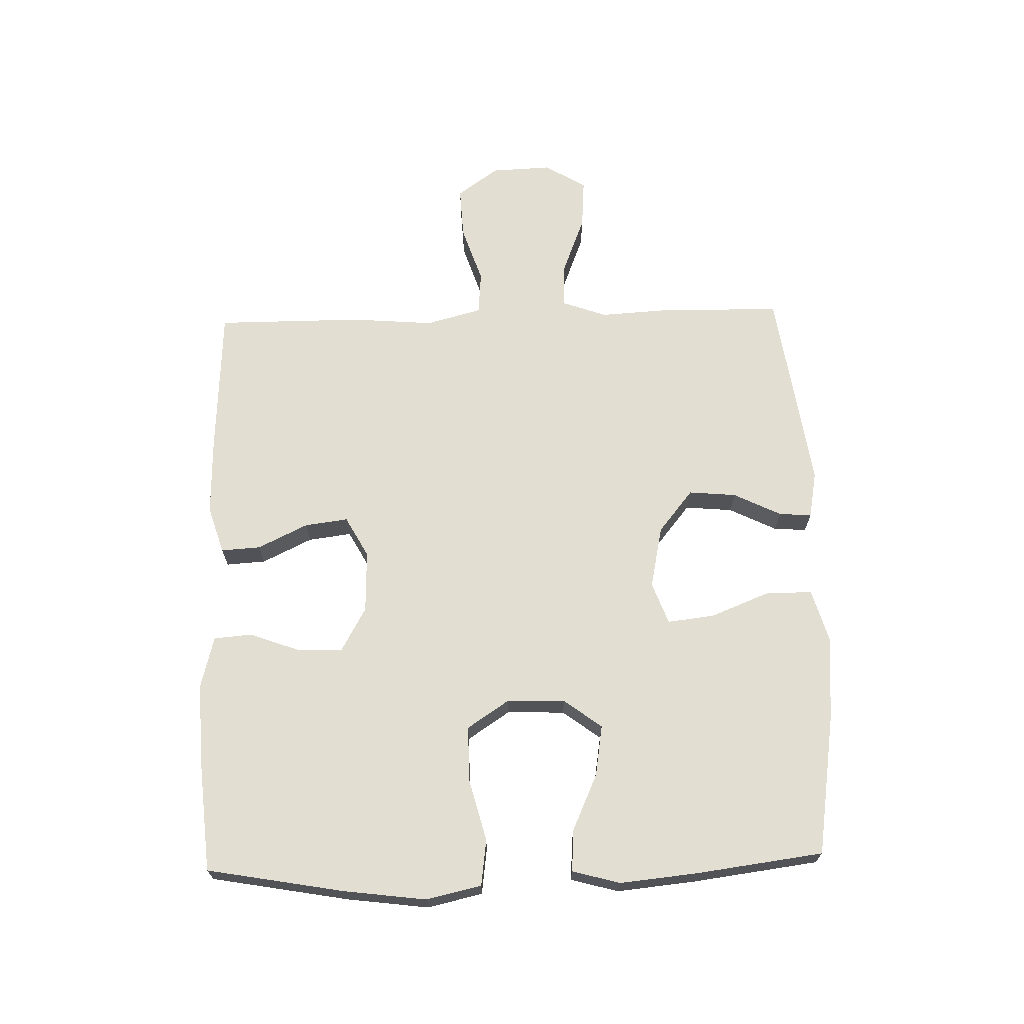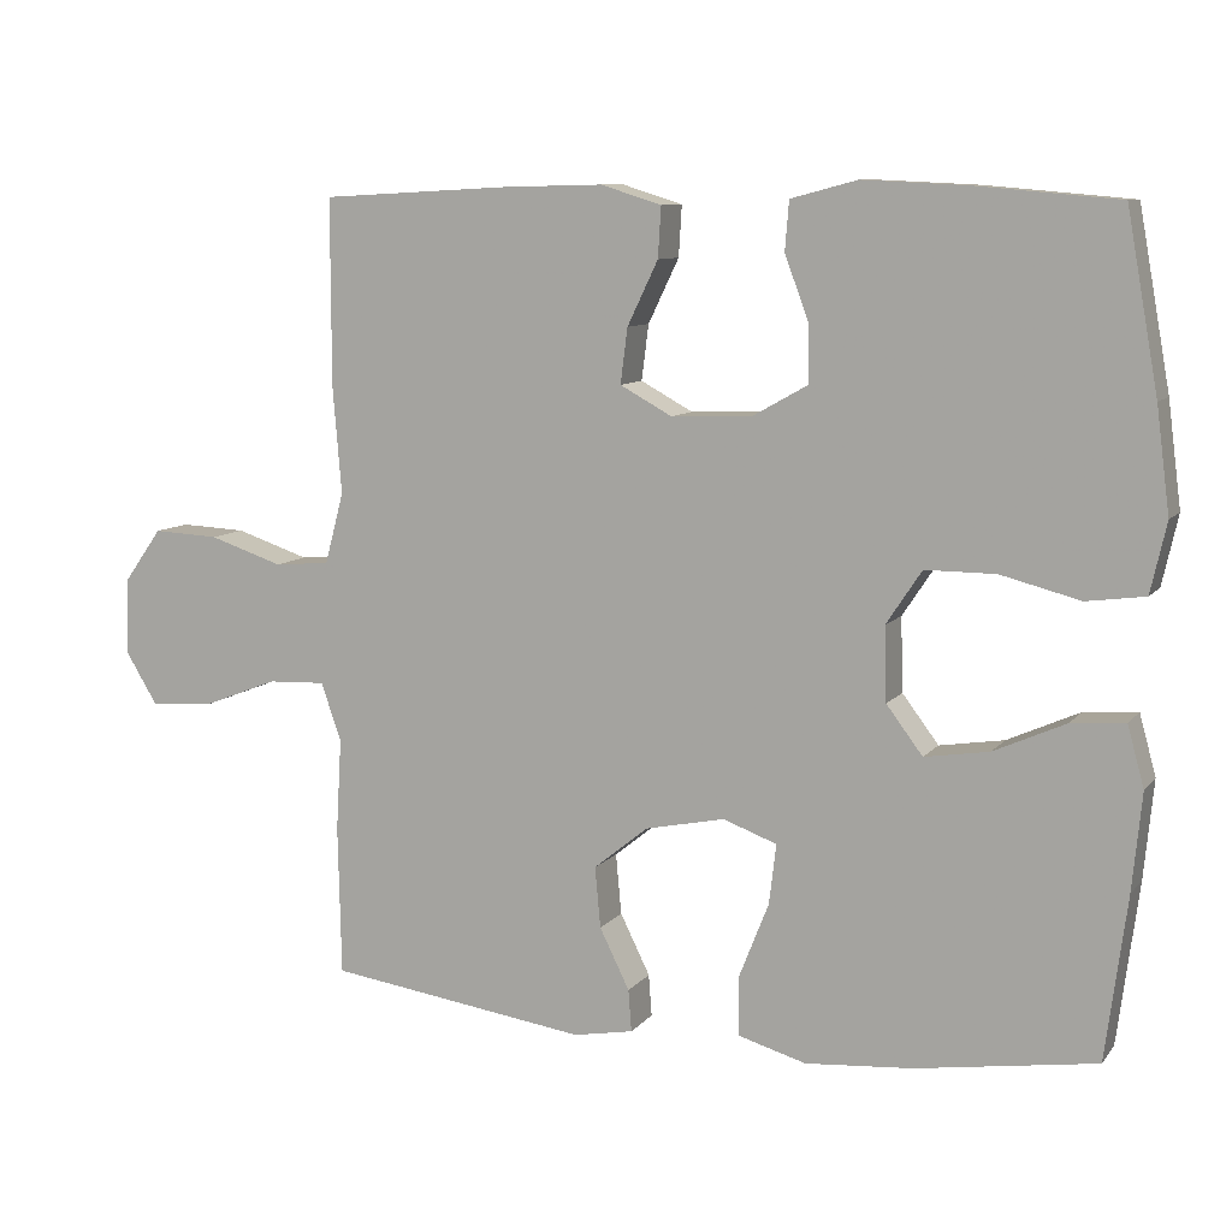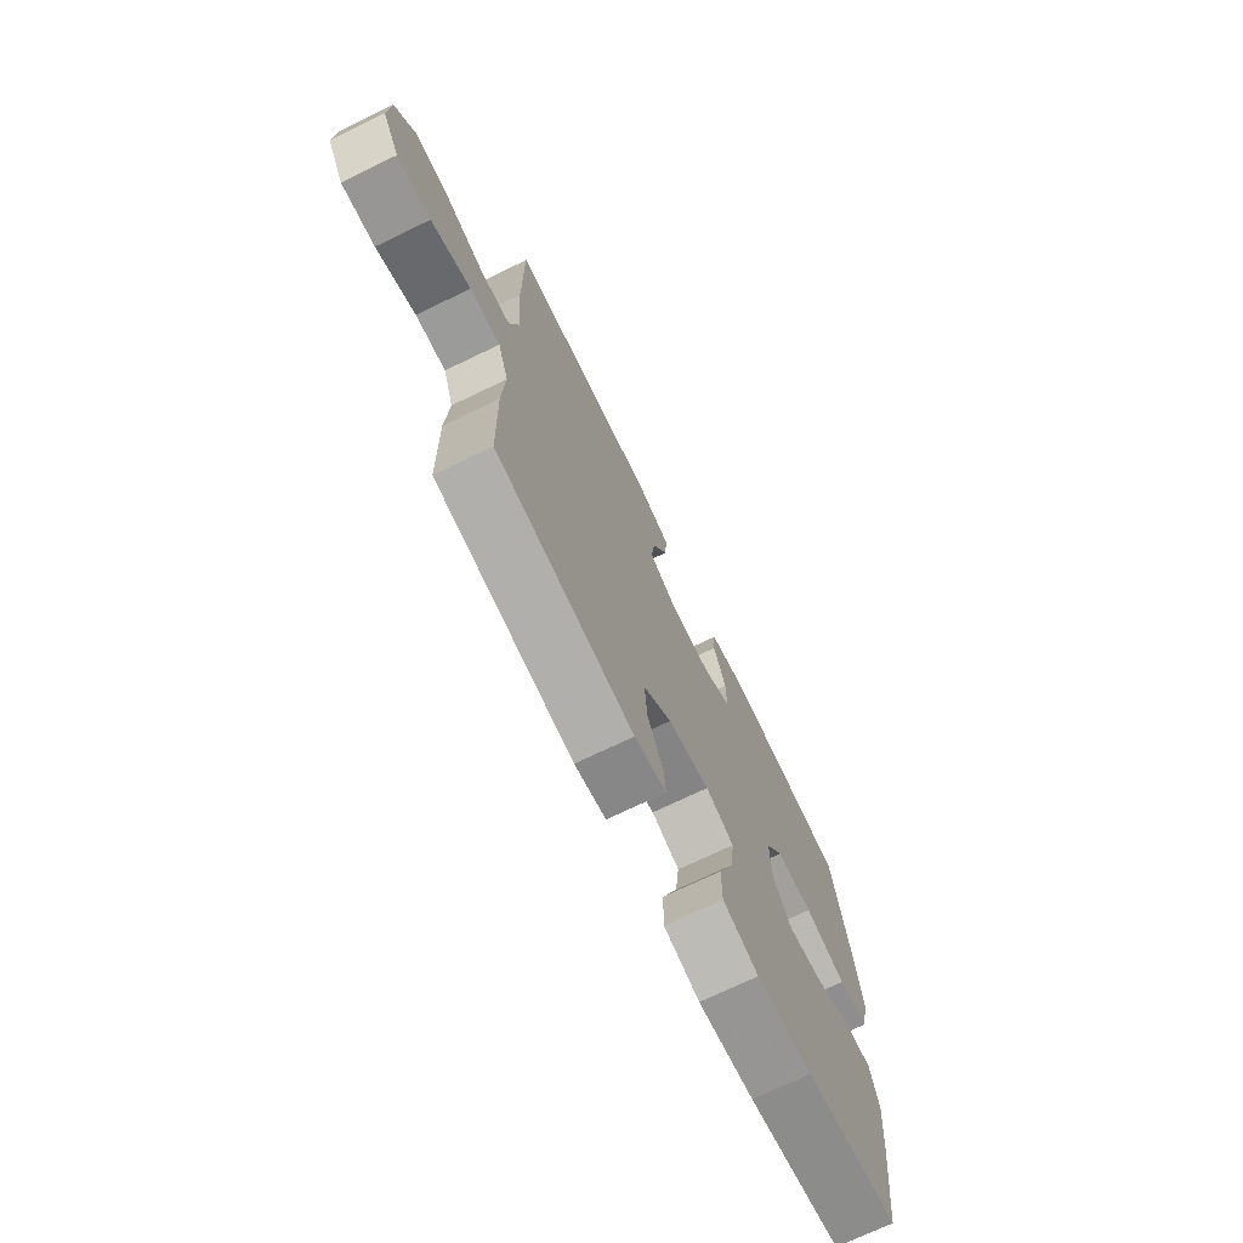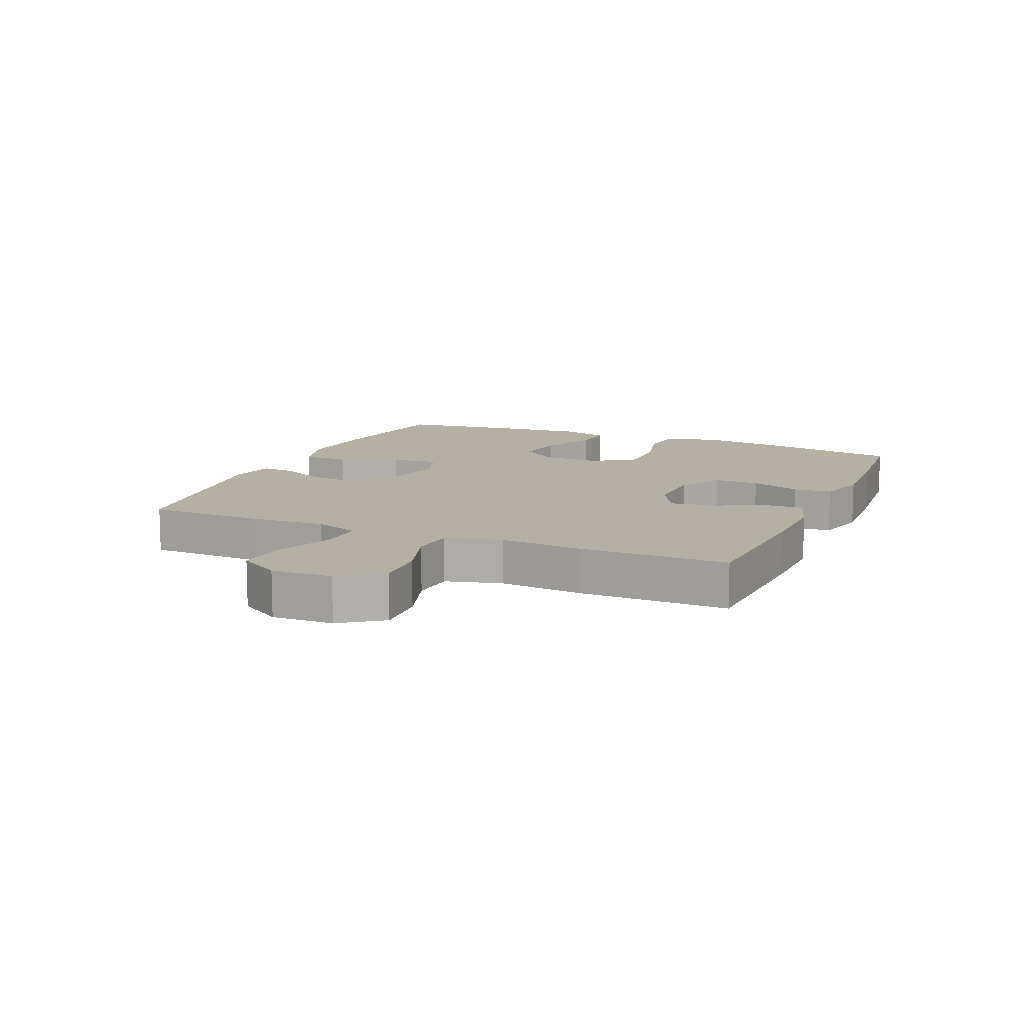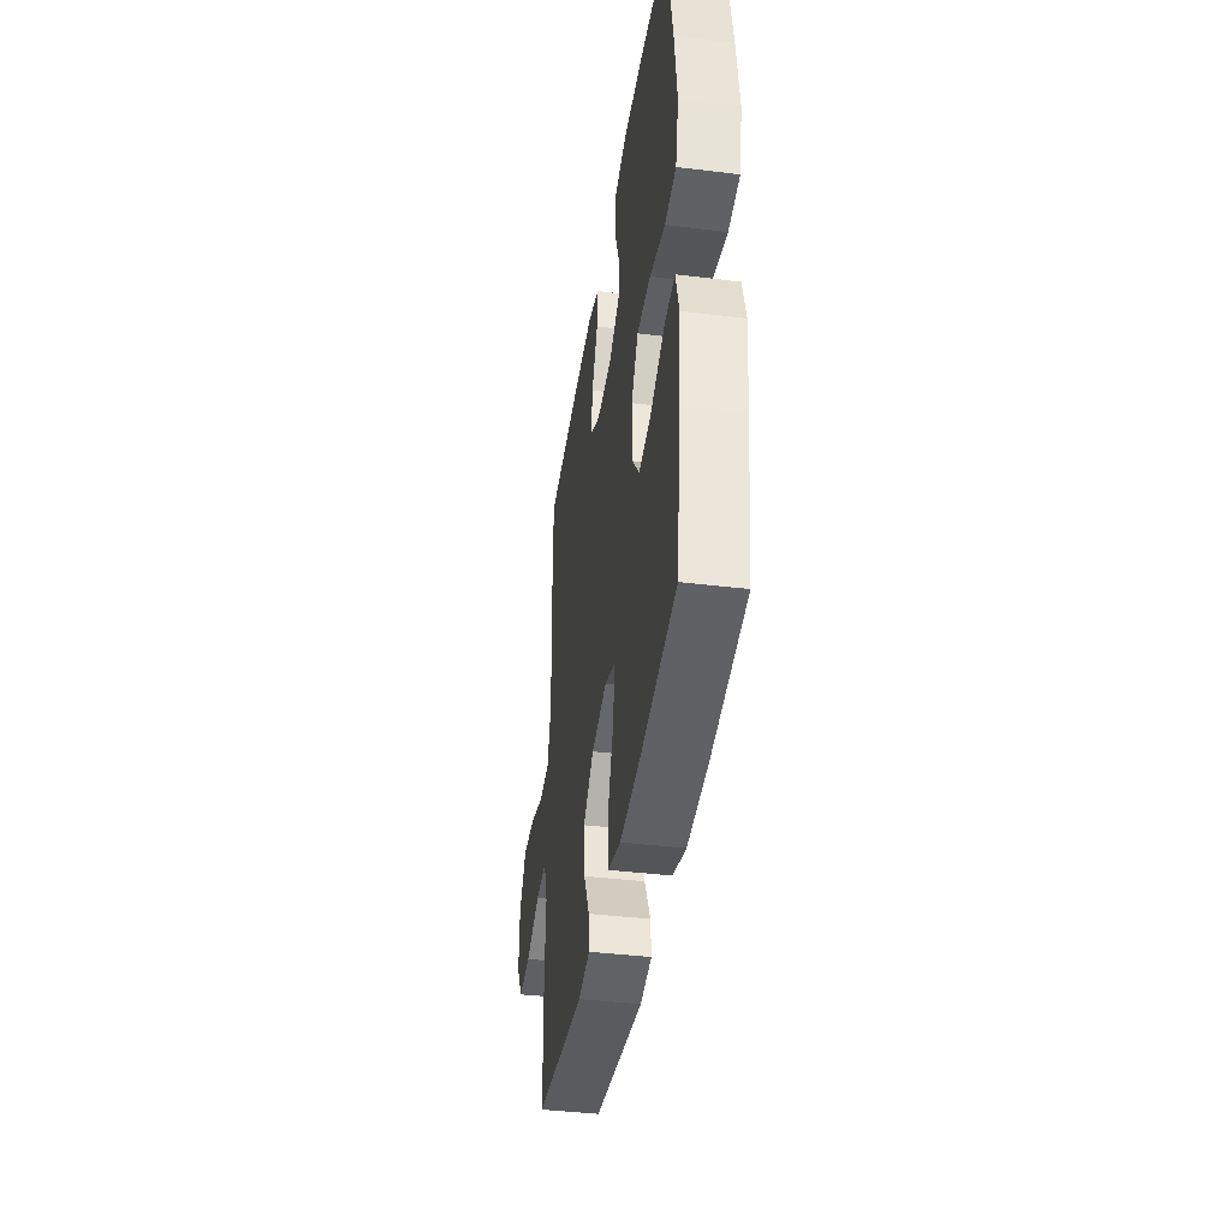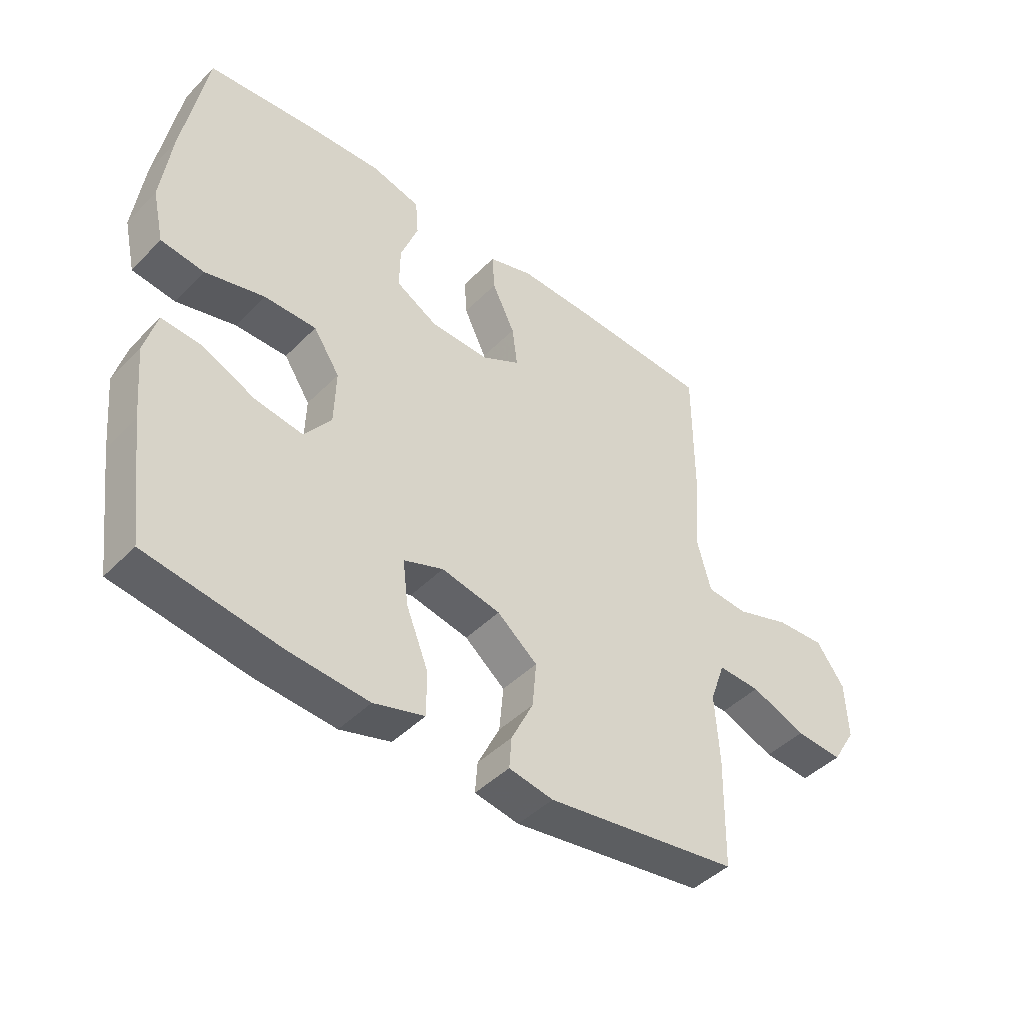
<metadata>
{"format":"obj","ext":"obj","renderer":"f3d","projection":"perspective","resolution":1024,"background":"white","views":[{"elev":67.9,"azim":88.4,"up":"+Y"},{"elev":9.3,"azim":22.0,"up":"+Z"},{"elev":-71.6,"azim":-64.2,"up":"+Z"},{"elev":11.6,"azim":-66.6,"up":"+Y"},{"elev":-40.2,"azim":81.4,"up":"+Z"},{"elev":-44.5,"azim":139.2,"up":"+Z"}]}
</metadata>
<code>
v 0.5 0.07 0.5
v 0.54 0.07 0.277
v 0.557 0.07 0.145
v 0.537 0.07 0.056
v 0.463 0.07 0.046
v 0.362 0.07 0.072
v 0.273 0.07 0.072
v 0.228 0.07 0.004
v 0.231 0.07 -0.09
v 0.277 0.07 -0.151
v 0.359 0.07 -0.138
v 0.45 0.07 -0.097
v 0.518 0.07 -0.092
v 0.539 0.07 -0.169
v 0.527 0.07 -0.293
v 0.5 0.07 -0.5
v 0.272 0.07 -0.535
v 0.136 0.07 -0.546
v 0.049 0.07 -0.521
v 0.049 0.07 -0.446
v 0.087 0.07 -0.35
v 0.096 0.07 -0.274
v 0.028 0.07 -0.249
v -0.073 0.07 -0.27
v -0.142 0.07 -0.326
v -0.135 0.07 -0.403
v -0.097 0.07 -0.48
v -0.093 0.07 -0.533
v -0.169 0.07 -0.547
v -0.5 0.07 -0.5
v -0.504 0.07 -0.31
v -0.497 0.07 -0.192
v -0.523 0.07 -0.119
v -0.596 0.07 -0.122
v -0.691 0.07 -0.159
v -0.772 0.07 -0.165
v -0.813 0.07 -0.098
v -0.809 0.07 0
v -0.761 0.07 0.067
v -0.677 0.07 0.063
v -0.583 0.07 0.032
v -0.513 0.07 0.038
v -0.489 0.07 0.128
v -0.5 0.07 0.264
v -0.5 0.07 0.5
v -0.258 0.07 0.513
v -0.133 0.07 0.516
v -0.056 0.07 0.492
v -0.06 0.07 0.428
v -0.099 0.07 0.347
v -0.108 0.07 0.277
v -0.042 0.07 0.241
v 0.059 0.07 0.244
v 0.13 0.07 0.284
v 0.129 0.07 0.357
v 0.099 0.07 0.438
v 0.104 0.07 0.5
v 0.188 0.07 0.522
v 0.317 0.07 0.516
v 0.5 0 0.5
v 0.54 0 0.277
v 0.557 0 0.145
v 0.537 0 0.056
v 0.463 0 0.046
v 0.362 0 0.072
v 0.273 0 0.072
v 0.228 0 0.004
v 0.231 0 -0.09
v 0.277 0 -0.151
v 0.359 0 -0.138
v 0.45 0 -0.097
v 0.518 0 -0.092
v 0.539 0 -0.169
v 0.527 0 -0.293
v 0.5 0 -0.5
v 0.272 0 -0.535
v 0.136 0 -0.546
v 0.049 0 -0.521
v 0.049 0 -0.446
v 0.087 0 -0.35
v 0.096 0 -0.274
v 0.028 0 -0.249
v -0.073 0 -0.27
v -0.142 0 -0.326
v -0.135 0 -0.403
v -0.097 0 -0.48
v -0.093 0 -0.533
v -0.169 0 -0.547
v -0.5 0 -0.5
v -0.504 0 -0.31
v -0.497 0 -0.192
v -0.523 0 -0.119
v -0.596 0 -0.122
v -0.691 0 -0.159
v -0.772 0 -0.165
v -0.813 0 -0.098
v -0.809 0 0
v -0.761 0 0.067
v -0.677 0 0.063
v -0.583 0 0.032
v -0.513 0 0.038
v -0.489 0 0.128
v -0.5 0 0.264
v -0.5 0 0.5
v -0.258 0 0.513
v -0.133 0 0.516
v -0.056 0 0.492
v -0.06 0 0.428
v -0.099 0 0.347
v -0.108 0 0.277
v -0.042 0 0.241
v 0.059 0 0.244
v 0.13 0 0.284
v 0.129 0 0.357
v 0.099 0 0.438
v 0.104 0 0.5
v 0.188 0 0.522
v 0.317 0 0.516
f 4 5 6
f 3 4 6
f 2 3 6
f 1 2 6
f 59 1 6
f 58 59 6
f 57 58 6
f 56 57 6
f 55 56 6
f 54 55 6 7
f 53 54 7 8
f 52 53 8 9
f 51 52 9 10
f 48 49 50
f 47 48 50
f 46 47 50
f 45 46 50
f 44 45 50
f 43 44 50
f 42 43 50 51
f 39 40 41
f 38 39 41
f 37 38 41
f 36 37 41
f 35 36 41
f 34 35 41
f 33 34 41 42
f 42 51 10
f 33 42 10
f 32 33 10
f 30 31 32
f 29 30 32
f 28 29 32
f 27 28 32
f 26 27 32
f 19 20 21
f 18 19 21
f 17 18 21
f 16 17 21
f 15 16 21
f 14 15 21
f 13 14 21
f 12 13 21
f 11 12 21
f 10 11 21 22
f 25 26 32
f 24 25 32
f 23 24 32 10
f 10 22 23
f 65 64 63
f 65 63 62
f 65 62 61
f 65 61 60
f 65 60 118
f 65 118 117
f 65 117 116
f 65 116 115
f 65 115 114
f 66 65 114 113
f 67 66 113 112
f 68 67 112 111
f 69 68 111 110
f 109 108 107
f 109 107 106
f 109 106 105
f 109 105 104
f 109 104 103
f 109 103 102
f 110 109 102 101
f 100 99 98
f 100 98 97
f 100 97 96
f 100 96 95
f 100 95 94
f 100 94 93
f 101 100 93 92
f 69 110 101
f 69 101 92
f 69 92 91
f 91 90 89
f 91 89 88
f 91 88 87
f 91 87 86
f 91 86 85
f 80 79 78
f 80 78 77
f 80 77 76
f 80 76 75
f 80 75 74
f 80 74 73
f 80 73 72
f 80 72 71
f 80 71 70
f 81 80 70 69
f 91 85 84
f 91 84 83
f 69 91 83 82
f 82 81 69
f 1 60 61 2
f 2 61 62 3
f 3 62 63 4
f 4 63 64 5
f 5 64 65 6
f 6 65 66 7
f 7 66 67 8
f 8 67 68 9
f 9 68 69 10
f 10 69 70 11
f 11 70 71 12
f 12 71 72 13
f 13 72 73 14
f 14 73 74 15
f 15 74 75 16
f 16 75 76 17
f 17 76 77 18
f 18 77 78 19
f 19 78 79 20
f 20 79 80 21
f 21 80 81 22
f 22 81 82 23
f 23 82 83 24
f 24 83 84 25
f 25 84 85 26
f 26 85 86 27
f 27 86 87 28
f 28 87 88 29
f 29 88 89 30
f 30 89 90 31
f 31 90 91 32
f 32 91 92 33
f 33 92 93 34
f 34 93 94 35
f 35 94 95 36
f 36 95 96 37
f 37 96 97 38
f 38 97 98 39
f 39 98 99 40
f 40 99 100 41
f 41 100 101 42
f 42 101 102 43
f 43 102 103 44
f 44 103 104 45
f 45 104 105 46
f 46 105 106 47
f 47 106 107 48
f 48 107 108 49
f 49 108 109 50
f 50 109 110 51
f 51 110 111 52
f 52 111 112 53
f 53 112 113 54
f 54 113 114 55
f 55 114 115 56
f 56 115 116 57
f 57 116 117 58
f 58 117 118 59
f 59 118 60 1

</code>
